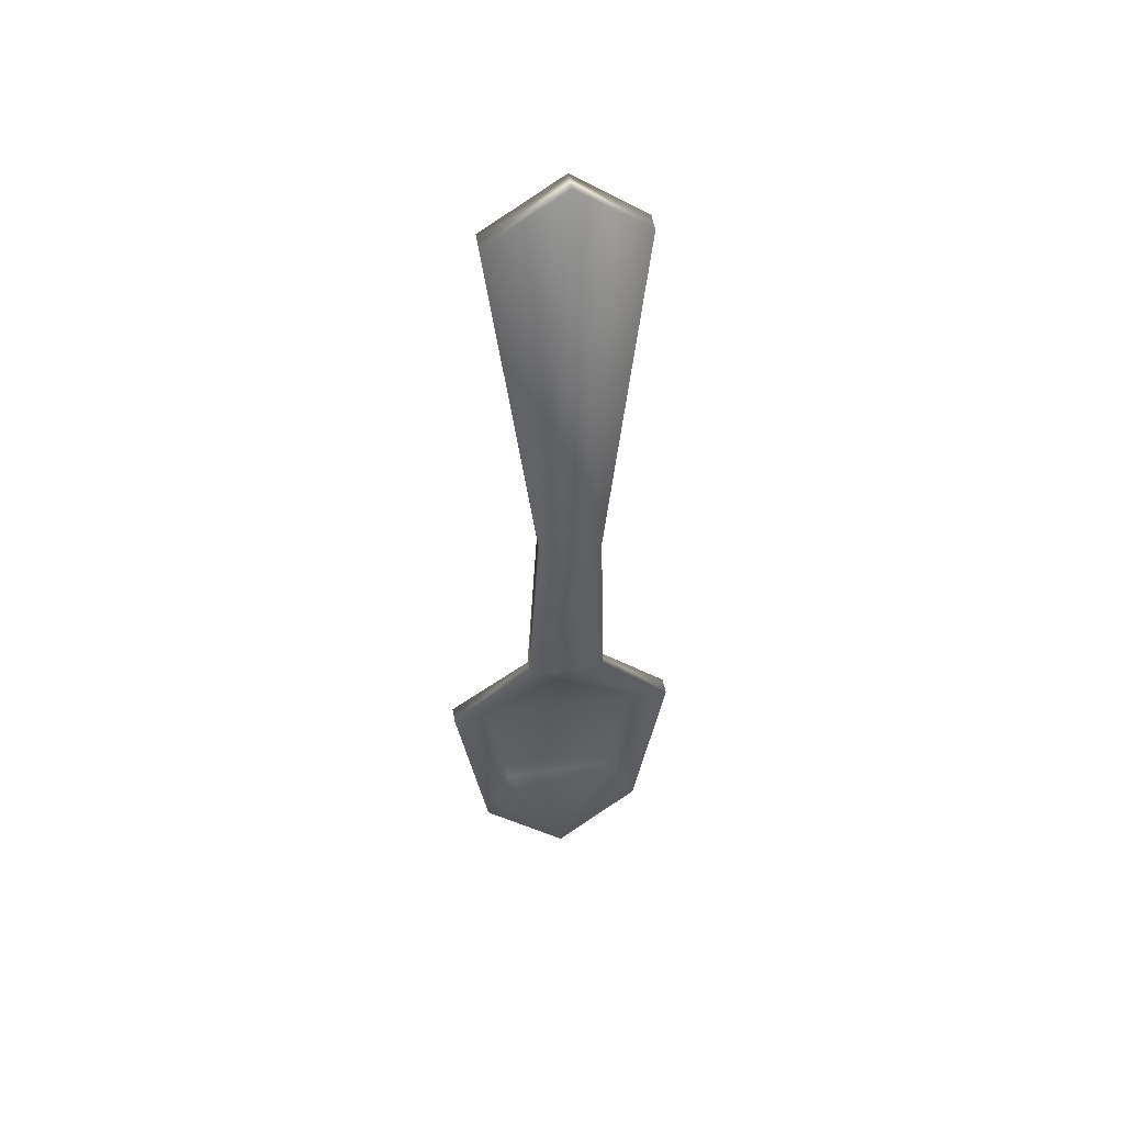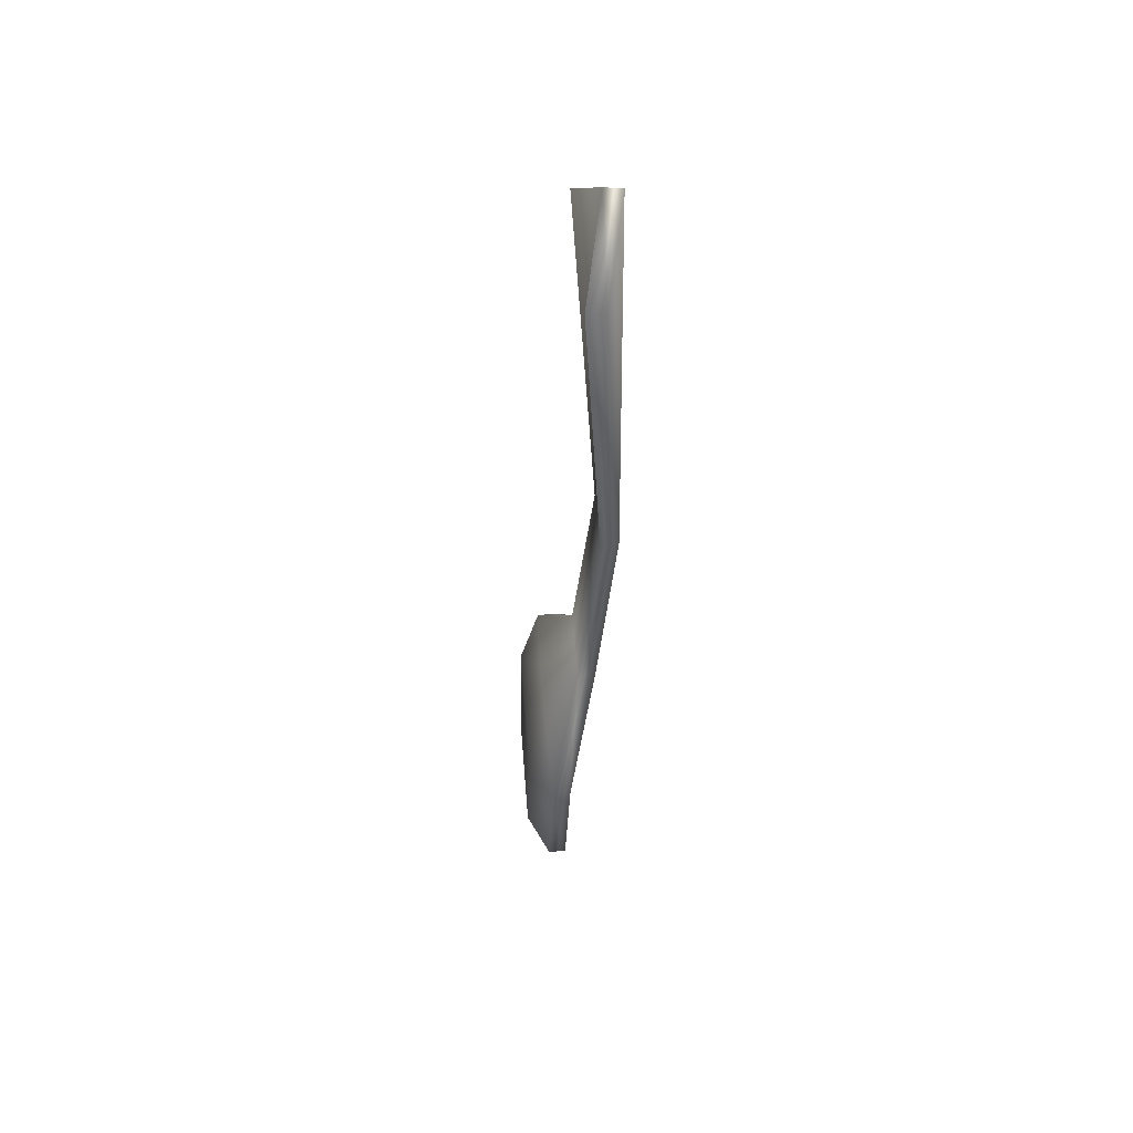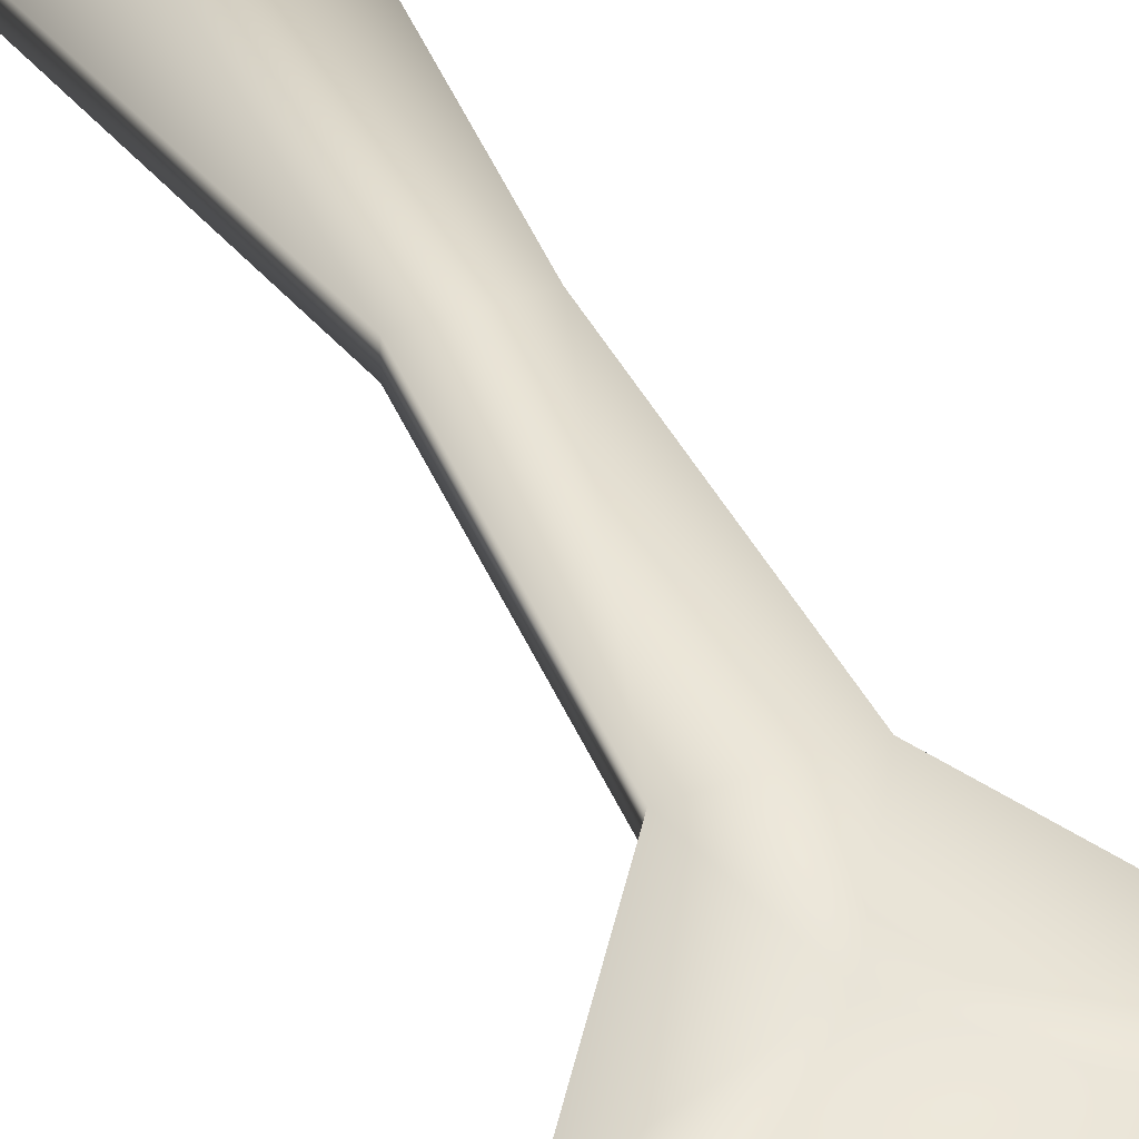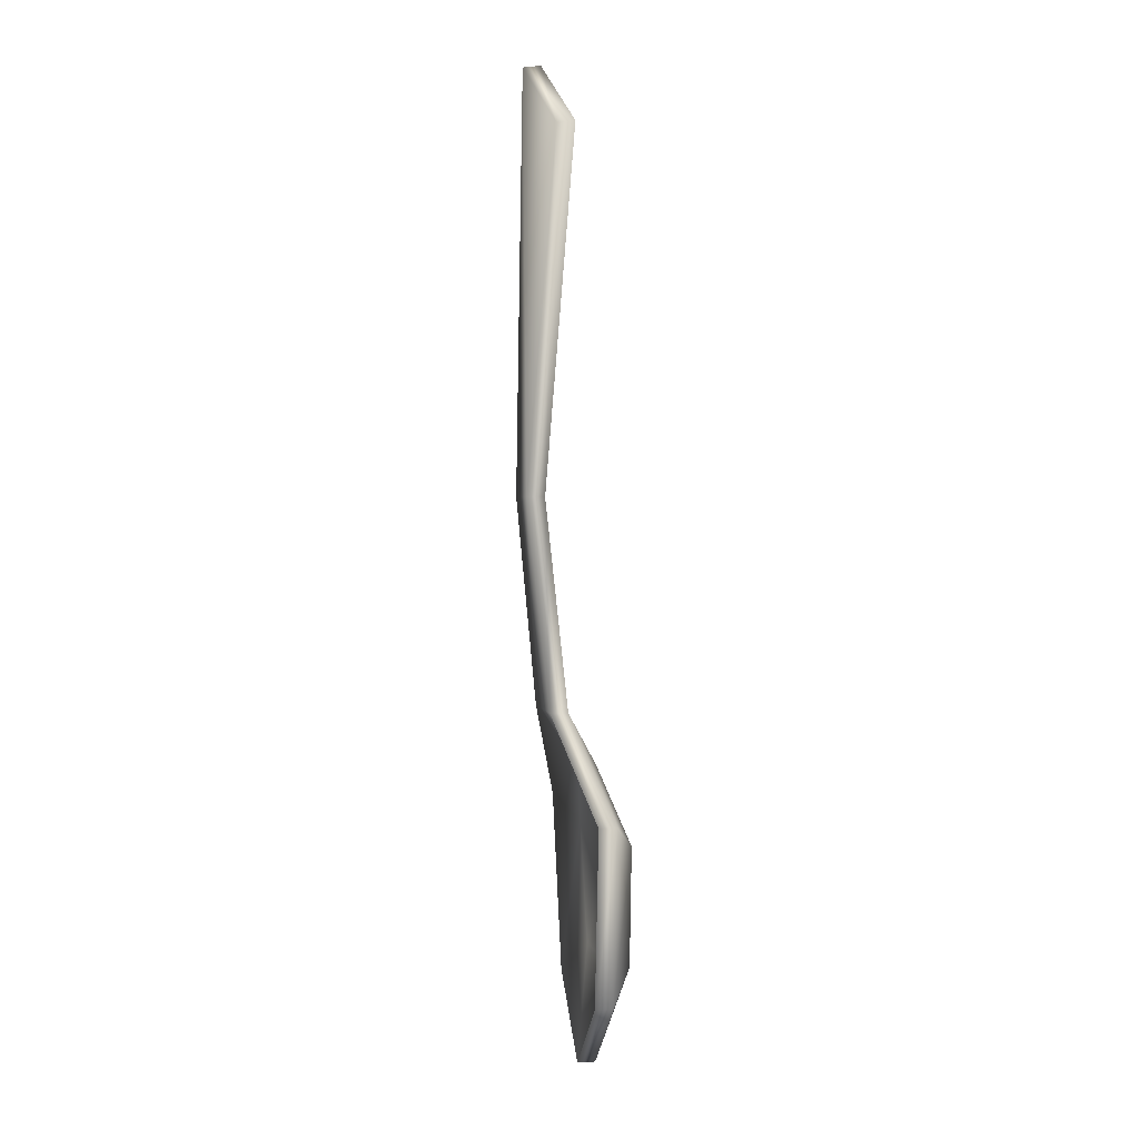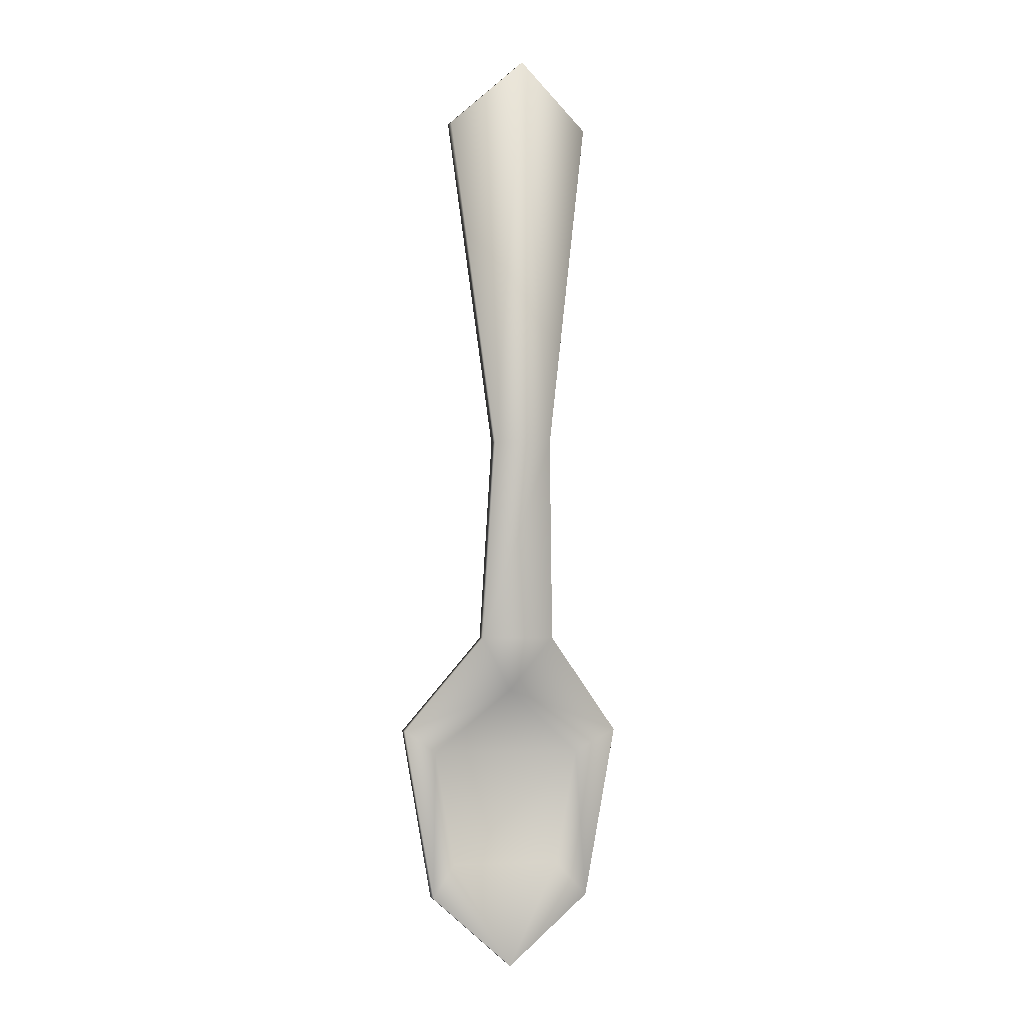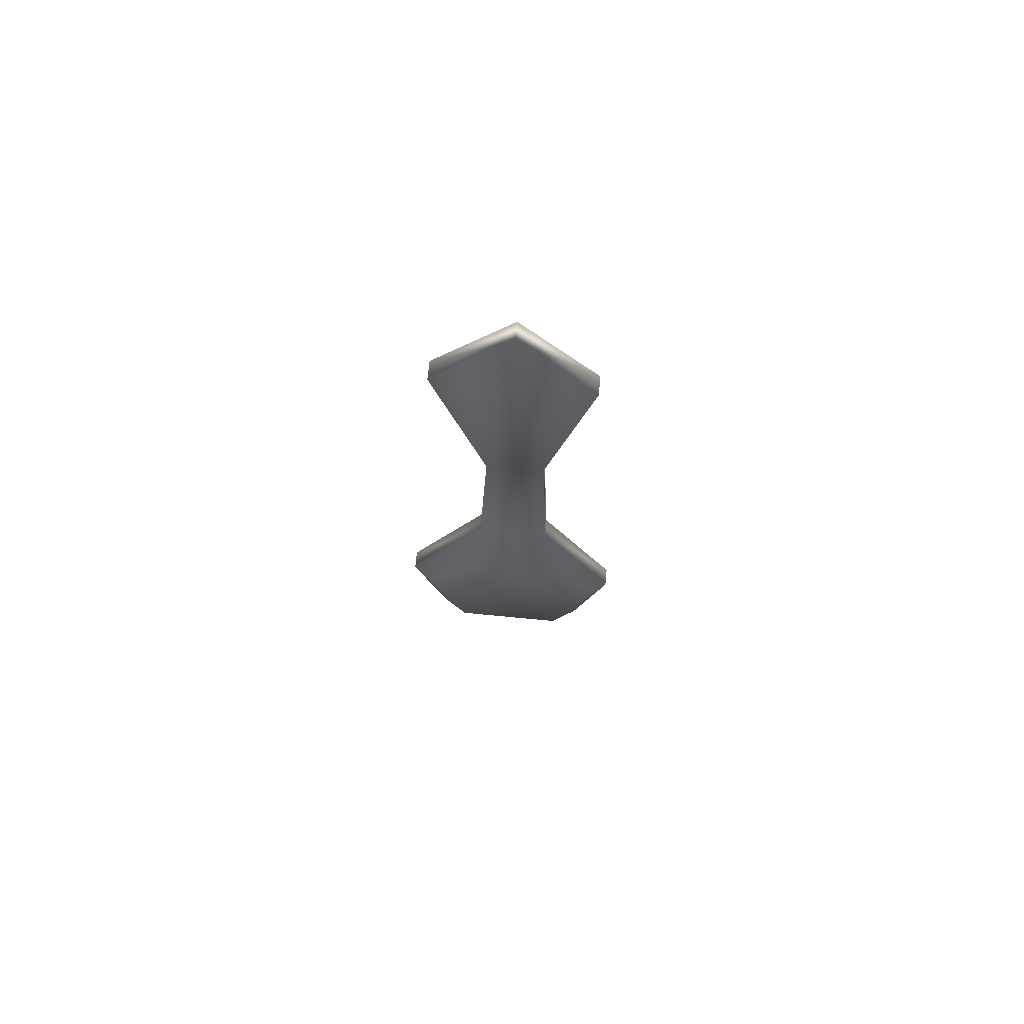
<metadata>
{"format":"obj","ext":"obj","renderer":"f3d","projection":"perspective","resolution":1024,"background":"white","views":[{"elev":47.2,"azim":169.7,"up":"+Z"},{"elev":52.4,"azim":85.6,"up":"+Z"},{"elev":38.0,"azim":155.8,"up":"+Y"},{"elev":2.1,"azim":-101.1,"up":"+Z"},{"elev":-4.3,"azim":166.3,"up":"+Z"},{"elev":76.5,"azim":5.4,"up":"+Z"}]}
</metadata>
<code>
g spoon_geo
v 0 -0.02009 -0.228
v -0.04287 -0.02009 -0.1904
v -0.05915 -0.01854 -0.09976
v -0.01933 -0.002459 -0.04888
v -0.01526 0.008313 0.05704
v -0.0378 -0.002328 0.2363
v 0 0.0076 0.2698
v 0.0378 -0.002328 0.2363
v 0.01526 0.008313 0.05704
v 0.01933 -0.002459 -0.04888
v 0.05915 -0.01854 -0.09976
v 0.04287 -0.02009 -0.1904
v 0 -0.01088 -0.228
v -0.04287 -0.01088 -0.1904
v -0.05915 -0.009333 -0.09976
v -0.01933 0.006749 -0.04888
v -0.01526 0.01752 0.05704
v -0.0378 0.00679 0.2351
v 0 0.01672 0.2685
v 0.0378 0.00679 0.2351
v 0.01526 0.01752 0.05704
v 0.01933 0.006749 -0.04888
v 0.05915 -0.009333 -0.09976
v 0.04287 -0.01088 -0.1904
v 0.02912 -0.03119 -0.1738
v -0.02912 -0.03119 -0.1738
v -0.04017 -0.02964 -0.1122
v 0.04017 -0.02964 -0.1122
v 0 -0.02052 -0.07762
v 0.04017 -0.02044 -0.1122
v -0.04017 -0.02044 -0.1122
v 0 -0.01132 -0.07762
v 0.02912 -0.02199 -0.1738
v -0.02912 -0.02199 -0.1738
v 0 -0.02009 -0.228
v 0 0.01672 0.2685
v 0.0378 0.00679 0.2351
v 0.01526 0.01752 0.05704
v -0.01526 0.01752 0.05704
v 0.01933 0.006749 -0.04888
v -0.01933 0.006749 -0.04888
v 0 -0.01088 -0.228
v -0.01526 0.008313 0.05704
v 0.01526 0.008313 0.05704
v -0.01933 -0.002459 -0.04888
v 0.01933 -0.002459 -0.04888
v 0 0.0076 0.2698
v 0.0378 -0.002328 0.2363
v -0.0378 -0.002328 0.2363
v -0.0378 0.00679 0.2351
v 0.04287 -0.02009 -0.1904
v -0.04287 -0.02009 -0.1904
v 0.05915 -0.01854 -0.09976
v -0.05915 -0.01854 -0.09976
v -0.05915 -0.009333 -0.09976
v 0.05915 -0.009333 -0.09976
v -0.04287 -0.01088 -0.1904
v 0.04287 -0.01088 -0.1904
g spoon_geo_0
f 56 32 40
f 30 32 56
f 58 30 56
f 33 30 58
f 42 33 58
f 34 33 42
f 57 34 42
f 31 34 57
f 55 31 57
f 32 31 55
f 41 32 55
f 40 32 41
f 39 40 41
f 21 40 39
f 19 21 39
f 20 21 19
f 44 43 45
f 47 43 44
f 48 47 44
f 49 43 47
f 50 19 39
f 14 2 3
f 35 2 14
f 13 35 14
f 12 35 13
f 24 12 13
f 11 12 24
f 23 11 24
f 10 11 23
f 22 10 23
f 9 10 22
f 38 9 22
f 37 9 38
f 5 18 17
f 16 5 17
f 4 5 16
f 15 4 16
f 3 4 15
f 14 3 15
f 7 37 36
f 18 7 36
f 6 7 18
f 5 6 18
f 8 37 7
f 9 37 8
f 45 46 44
f 29 46 45
f 54 29 45
f 27 29 54
f 52 27 54
f 26 27 52
f 1 26 52
f 25 26 1
f 51 25 1
f 28 25 51
f 53 28 51
f 29 28 53
f 46 29 53
f 31 33 34
f 30 33 31
f 32 30 31
f 28 26 25
f 27 26 28
f 29 27 28

</code>
